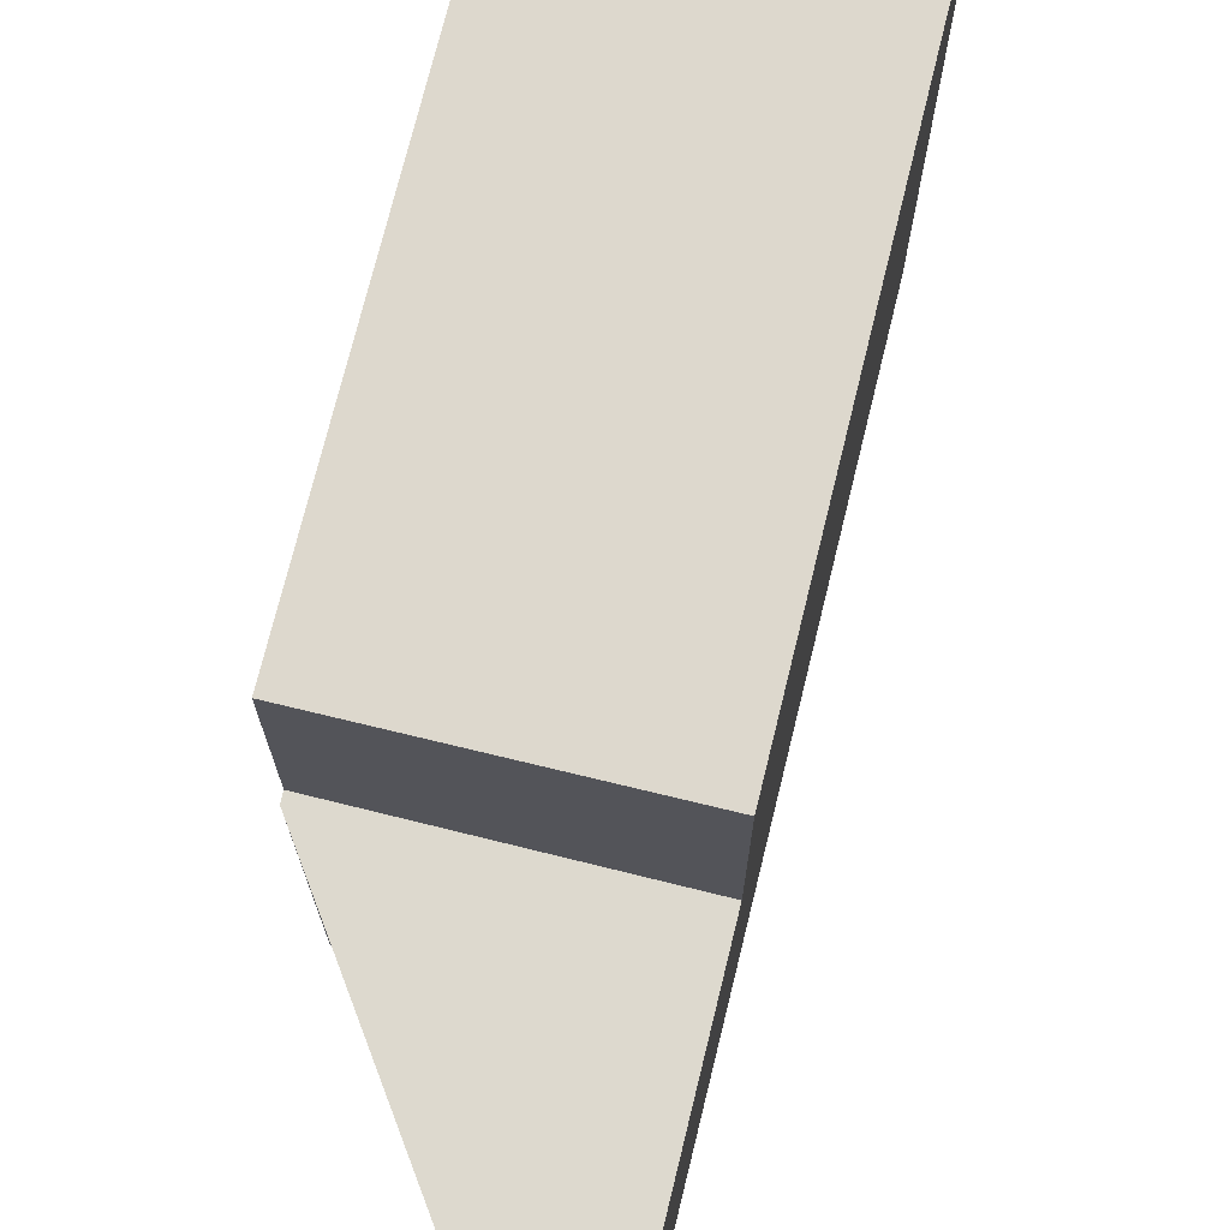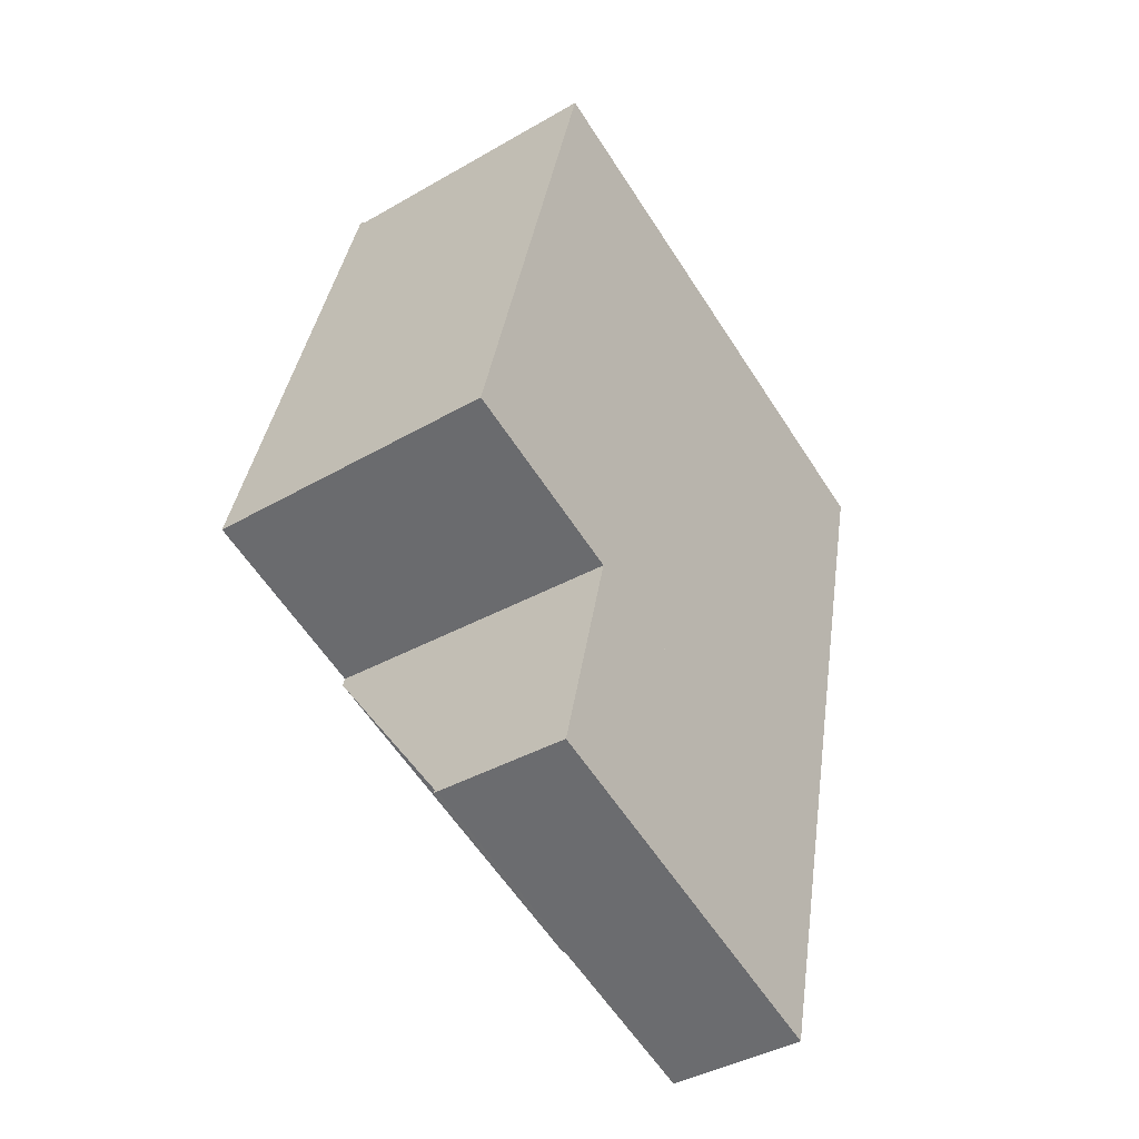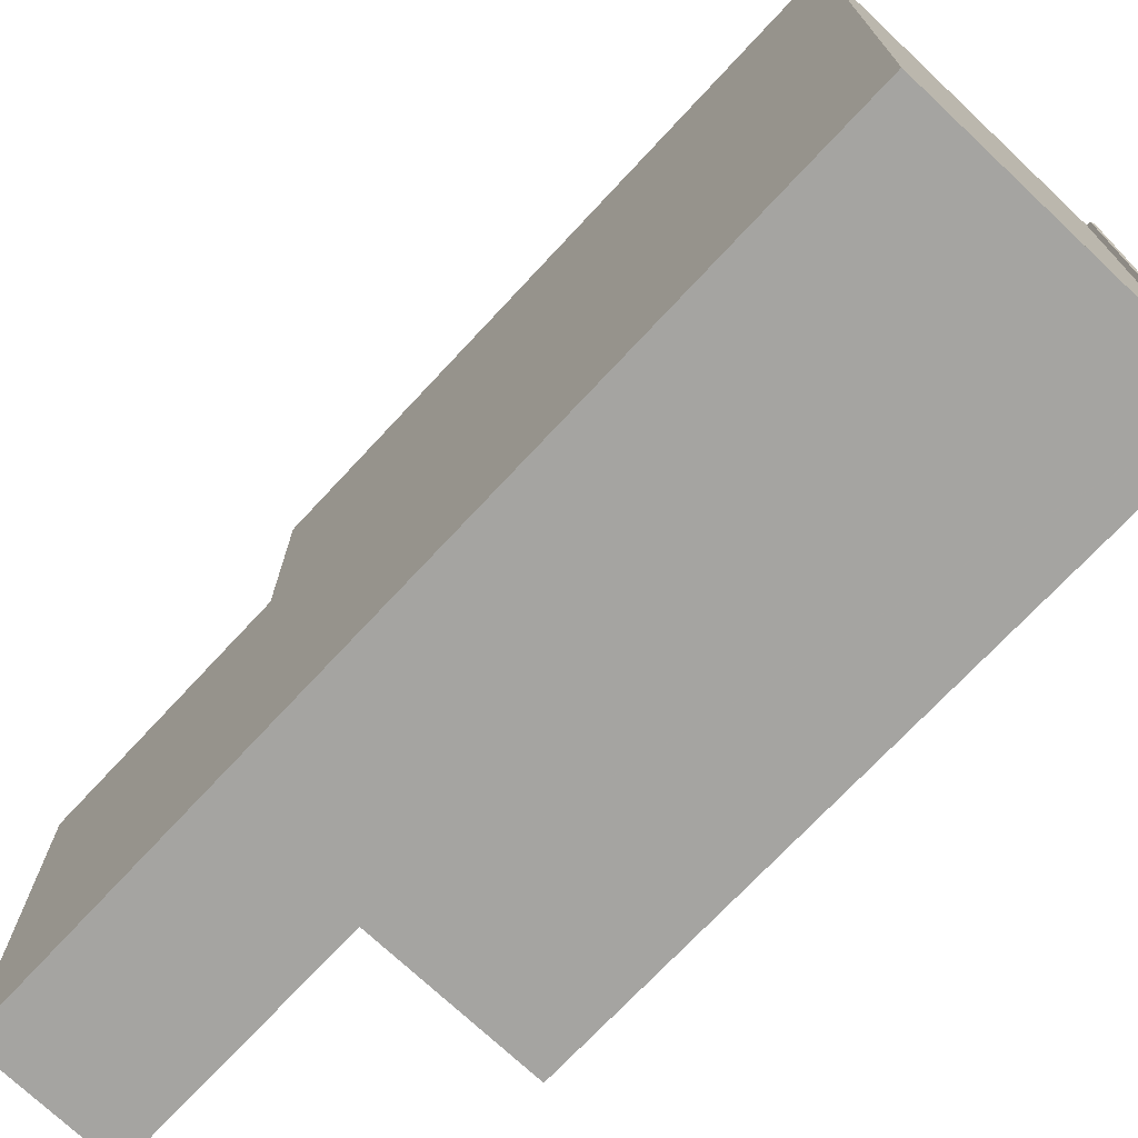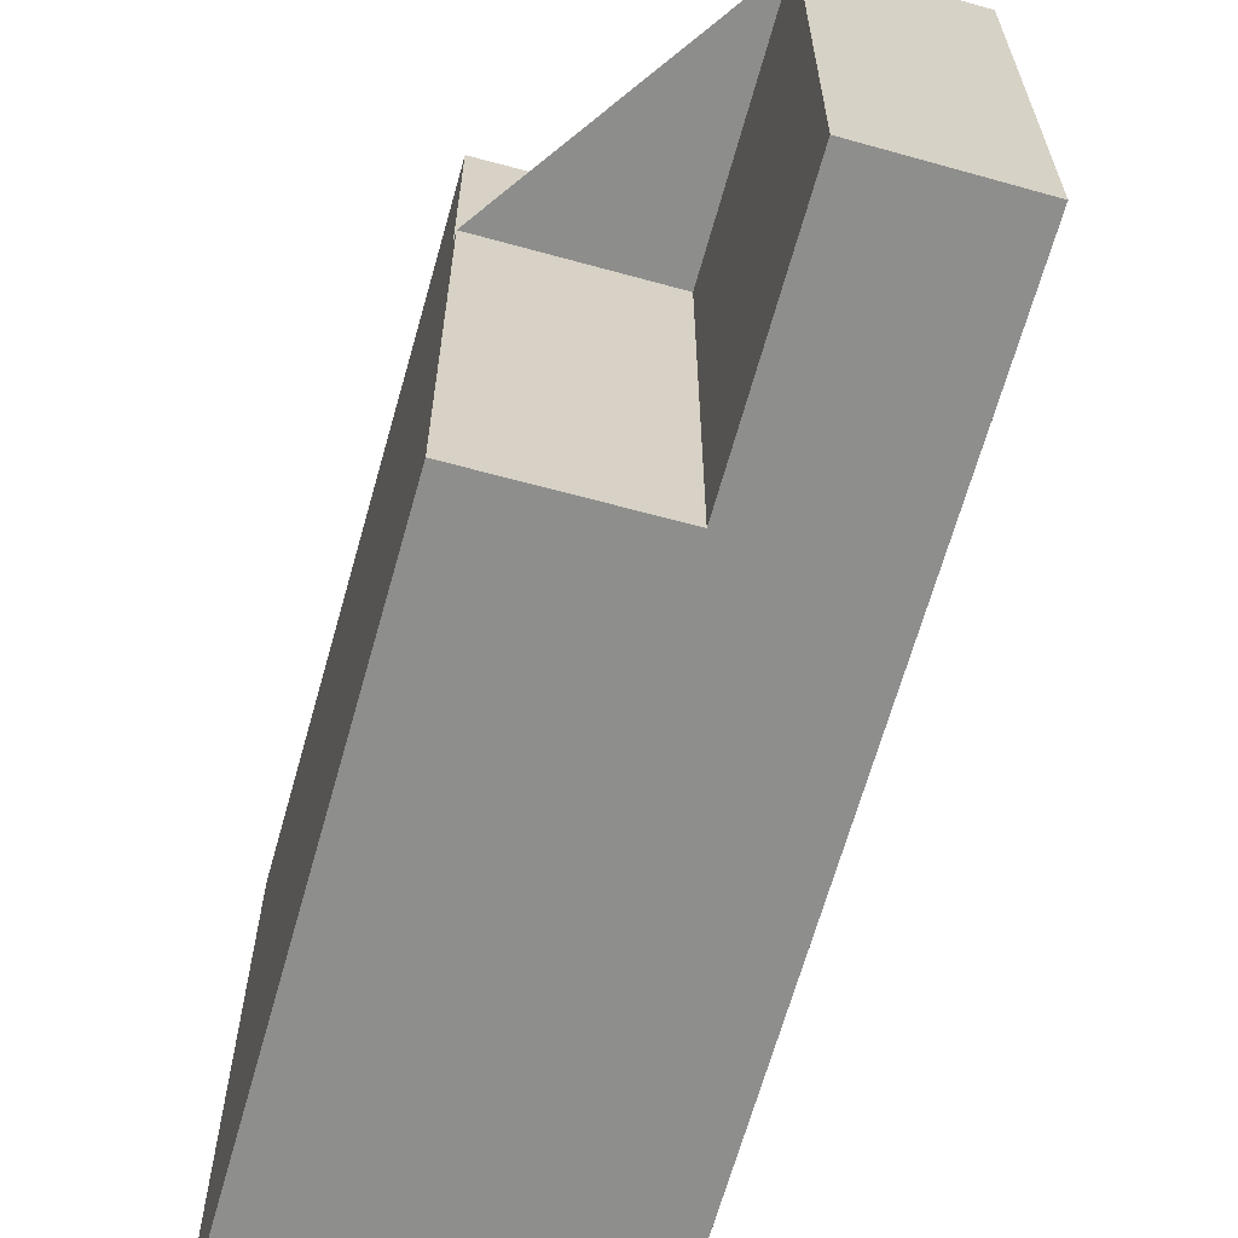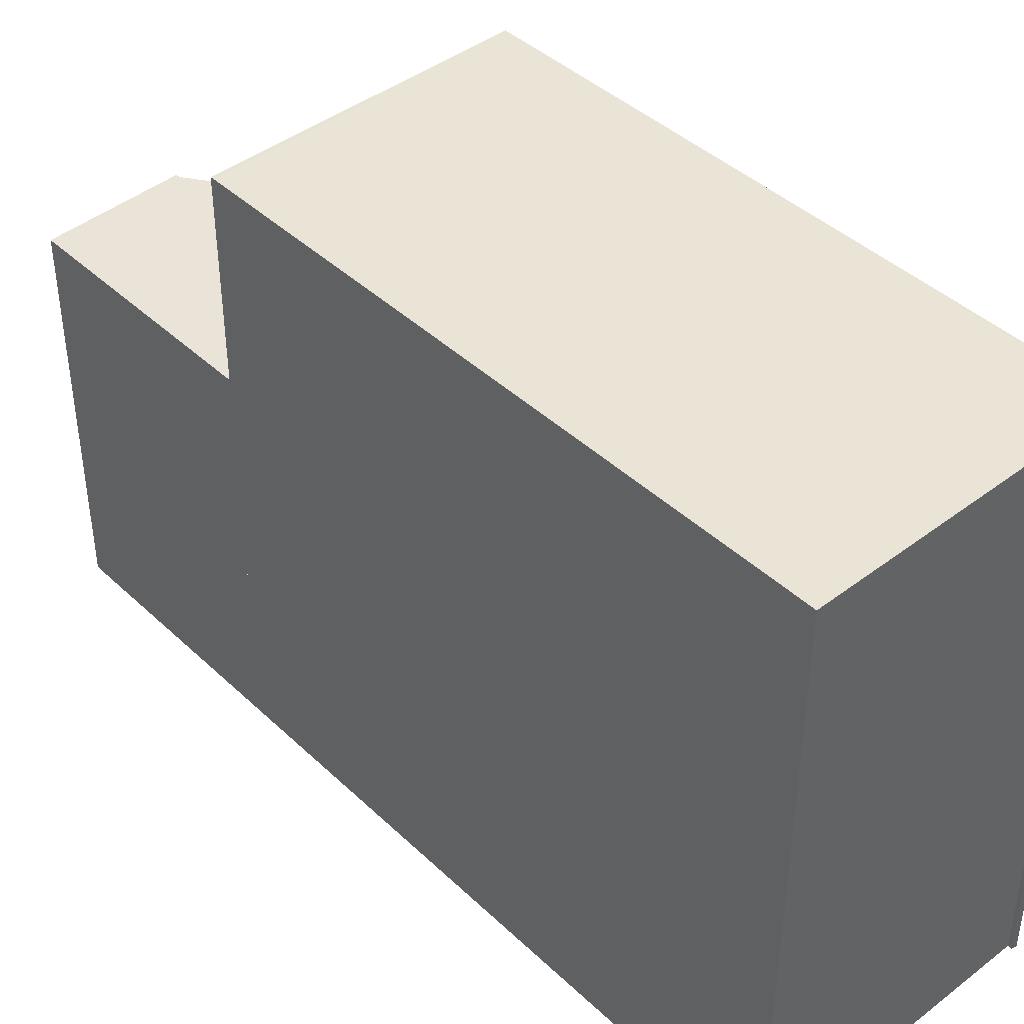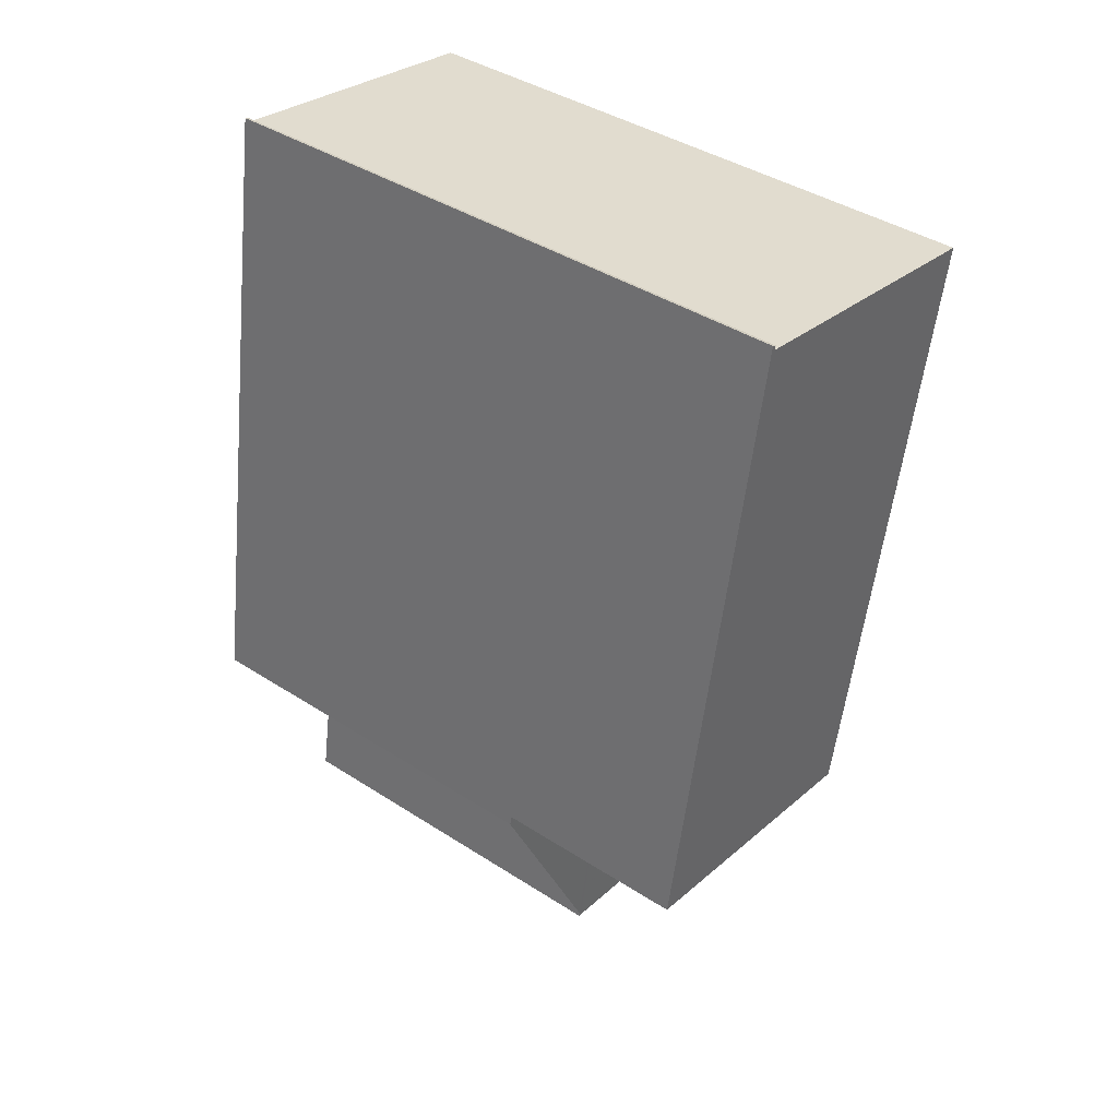
<metadata>
{"format":"obj","ext":"obj","renderer":"f3d","projection":"perspective","resolution":1024,"background":"white","views":[{"elev":71.4,"azim":4.2,"up":"+Z"},{"elev":-59.8,"azim":32.6,"up":"+Y"},{"elev":-73.4,"azim":127.3,"up":"+Z"},{"elev":-64.8,"azim":-25.0,"up":"+Z"},{"elev":43.6,"azim":128.3,"up":"+Z"},{"elev":41.0,"azim":-51.8,"up":"+Y"}]}
</metadata>
<code>
v -545.2 -1443 9.578
v -545.1 -1443 9.578
v -545.2 -1443 9.578
v -540.5 -1444 9.62
v -544.9 -1457 6.261
v -544.3 -1453 6.288
v -546.9 -1453 6.308
v -542.8 -1458 6.245
v -545.4 -1444 9.565
v -545.2 -1443 9.578
v -540.5 -1444 9.62
v -542.1 -1454 9.491
v -542.1 -1454 9.491
v -546.8 -1453 9.449
v -540.5 -1444 9.62
v -540.5 -1444 9.62
v -543.3 -1443 9.594
v -545.2 -1443 9.578
v -545.2 -1443 9.577
v -546.8 -1453 9.449
v -542.1 -1454 9.491
v -542.8 -1458 6.245
v -542.1 -1454 6.272
v -542.1 -1454 6.272
v -546.8 -1453 6.309
v -546.8 -1453 6.309
v -542.1 -1454 6.272
v -542.1 -1454 6.272
v -542.1 -1454 9.491
v -545.2 -1443 9.577
v -542.6 -1443 9.601
v -542.6 -1443 9.601
v -544.2 -1453 9.473
v -544.9 -1457 6.261
v -544.2 -1453 6.289
v -544.2 -1453 6.289
v -544.2 -1453 9.473
v -542.8 -1458 6.245
v -542.8 -1458 6.245
v -544.8 -1457 6.261
v -544.9 -1457 6.262
v -545.2 -1443 9.578
v -545.2 -1443 9.578
v -545.2 -1443 0
v -545.2 -1443 0
v -545.2 -1443 9.578
v -545.1 -1443 9.578
v -545.1 -1443 0
v -545.2 -1443 0
v -543.3 -1443 9.594
v -545.2 -1443 9.578
v -545.2 -1443 0
v -543.3 -1443 0
v -540.5 -1444 9.62
v -540.5 -1444 9.62
v -540.5 -1444 1.776e-15
v -540.5 -1444 0
v -544.9 -1457 6.262
v -544.9 -1457 6.261
v -544.9 -1457 0
v -544.9 -1457 0
v -546.9 -1453 6.308
v -544.3 -1453 6.288
v -544.3 -1453 0
v -546.9 -1453 0
v -546.8 -1453 6.309
v -546.9 -1453 6.308
v -546.9 -1453 0
v -546.8 -1453 -8.882e-16
v -542.8 -1458 6.245
v -542.8 -1458 6.245
v -542.8 -1458 0
v -542.8 -1458 -8.882e-16
v -545.2 -1443 9.577
v -545.4 -1444 9.565
v -545.4 -1444 0
v -545.2 -1443 0
v -545.1 -1443 9.578
v -545.2 -1443 9.578
v -545.2 -1443 0
v -545.1 -1443 0
v -540.5 -1444 9.62
v -540.5 -1444 9.62
v -540.5 -1444 0
v -540.5 -1444 1.776e-15
v -545.4 -1444 9.565
v -546.8 -1453 9.449
v -546.8 -1453 0
v -545.4 -1444 0
v -542.1 -1454 9.491
v -540.5 -1444 9.62
v -540.5 -1444 0
v -542.1 -1454 0
v -542.6 -1443 9.601
v -543.3 -1443 9.594
v -543.3 -1443 0
v -542.6 -1443 0
v -545.2 -1443 9.578
v -545.2 -1443 9.578
v -545.2 -1443 0
v -545.2 -1443 0
v -544.9 -1457 6.261
v -542.8 -1458 6.245
v -542.8 -1458 -8.882e-16
v -544.9 -1457 -8.882e-16
v -542.8 -1458 6.245
v -542.1 -1454 6.272
v -542.1 -1454 8.882e-16
v -542.8 -1458 -8.882e-16
v -545.2 -1443 9.578
v -545.2 -1443 9.577
v -545.2 -1443 0
v -545.2 -1443 0
v -540.5 -1444 9.62
v -542.6 -1443 9.601
v -542.6 -1443 0
v -540.5 -1444 0
v -544.9 -1457 6.261
v -544.9 -1457 6.261
v -544.9 -1457 -8.882e-16
v -544.9 -1457 0
v -542.8 -1458 6.245
v -542.8 -1458 6.245
v -542.8 -1458 -8.882e-16
v -542.8 -1458 0
v -544.3 -1453 6.288
v -544.9 -1457 6.262
v -544.9 -1457 0
v -544.3 -1453 0
v -544.9 -1457 0
v -544.3 -1453 0
v -546.9 -1453 0
v -545.2 -1443 0
v -545.1 -1443 0
v -545.2 -1443 0
v -540.5 -1444 0
v -542.8 -1458 0
f 32 11 16 31
f 30 1 10 19
f 16 11 4 15
f 15 12 13 16
f 19 10 2 18
f 31 16 13 33
f 39 8 22 38
f 38 22 34 40
f 29 21 27 28
f 36 26 20 37
f 19 9 30
f 31 17 32
f 33 14 9 19 18 3 17 31
f 40 34 5 41
f 37 29 28 36
f 38 24 23 39
f 40 35 24 38
f 41 6 7 25 35 40
f 43 44 45 42
f 47 48 49 46
f 51 52 53 50
f 55 56 57 54
f 59 60 61 58
f 63 64 65 62
f 67 68 69 66
f 71 72 73 70
f 75 76 77 74
f 79 80 81 78
f 83 84 85 82
f 87 88 89 86
f 91 92 93 90
f 95 96 97 94
f 99 100 101 98
f 103 104 105 102
f 107 108 109 106
f 111 112 113 110
f 115 116 117 114
f 119 120 121 118
f 123 124 125 122
f 127 128 129 126
f 131 132 133 134 135 136 137 130

</code>
